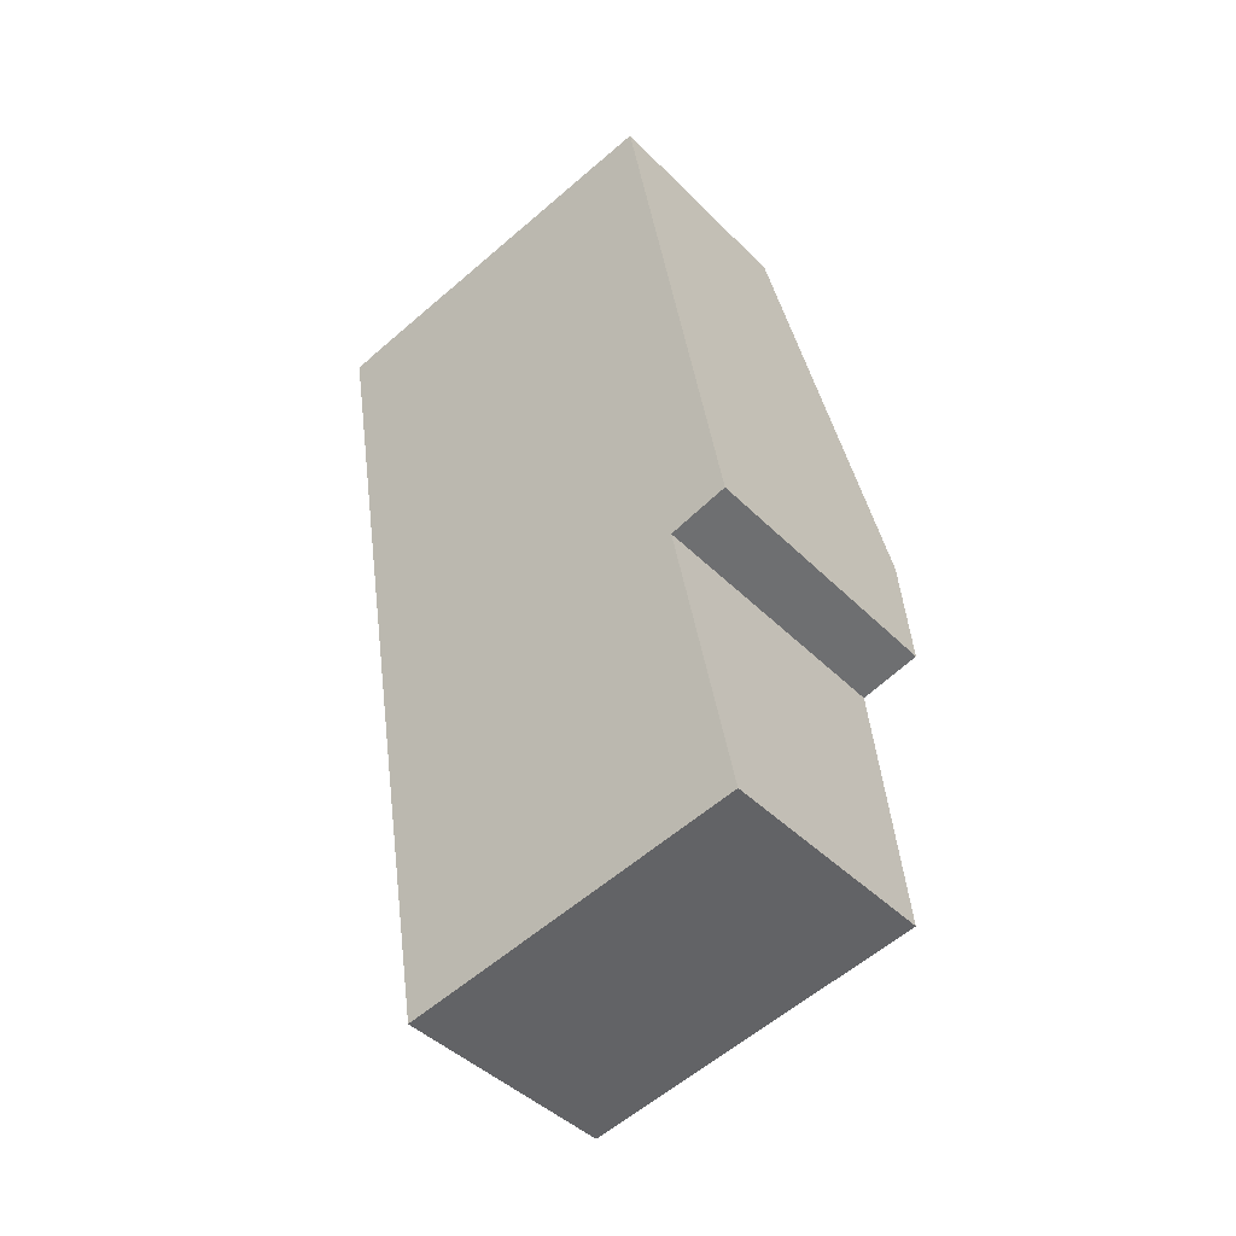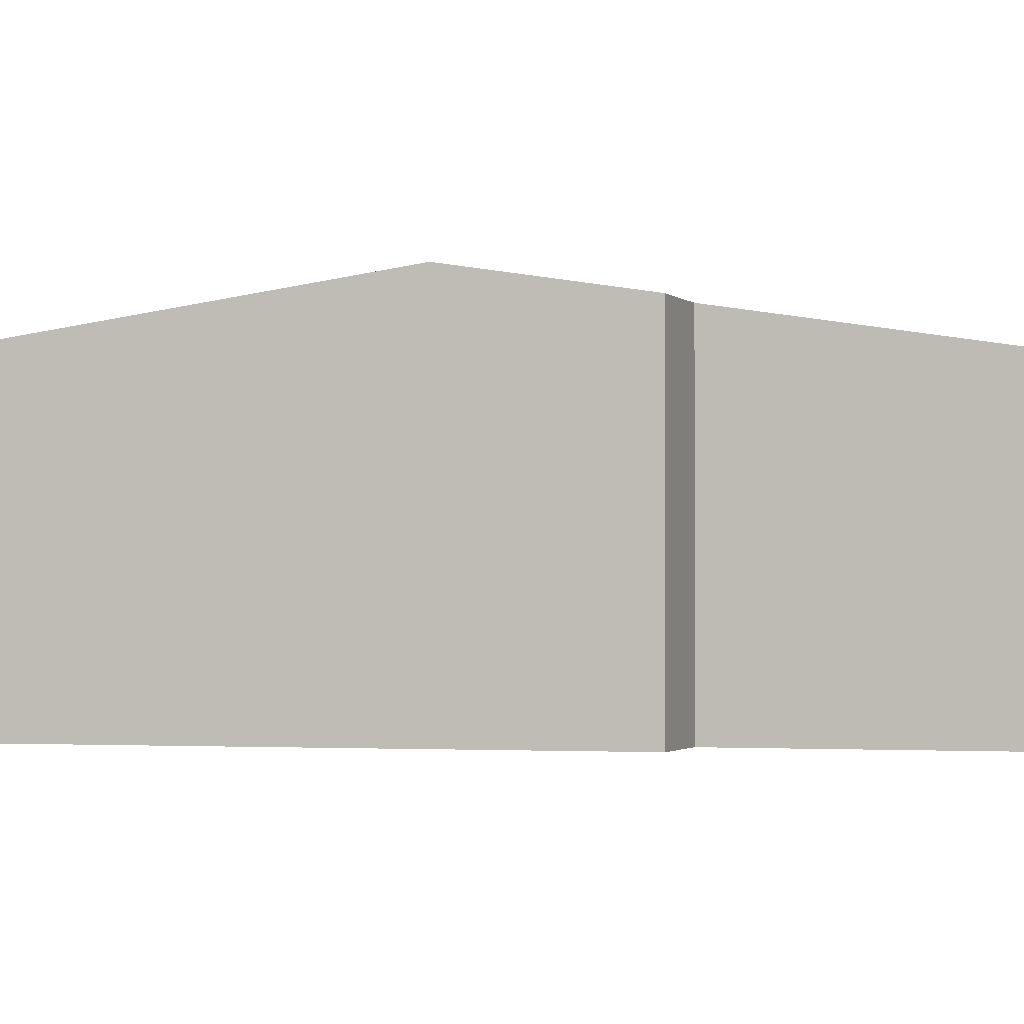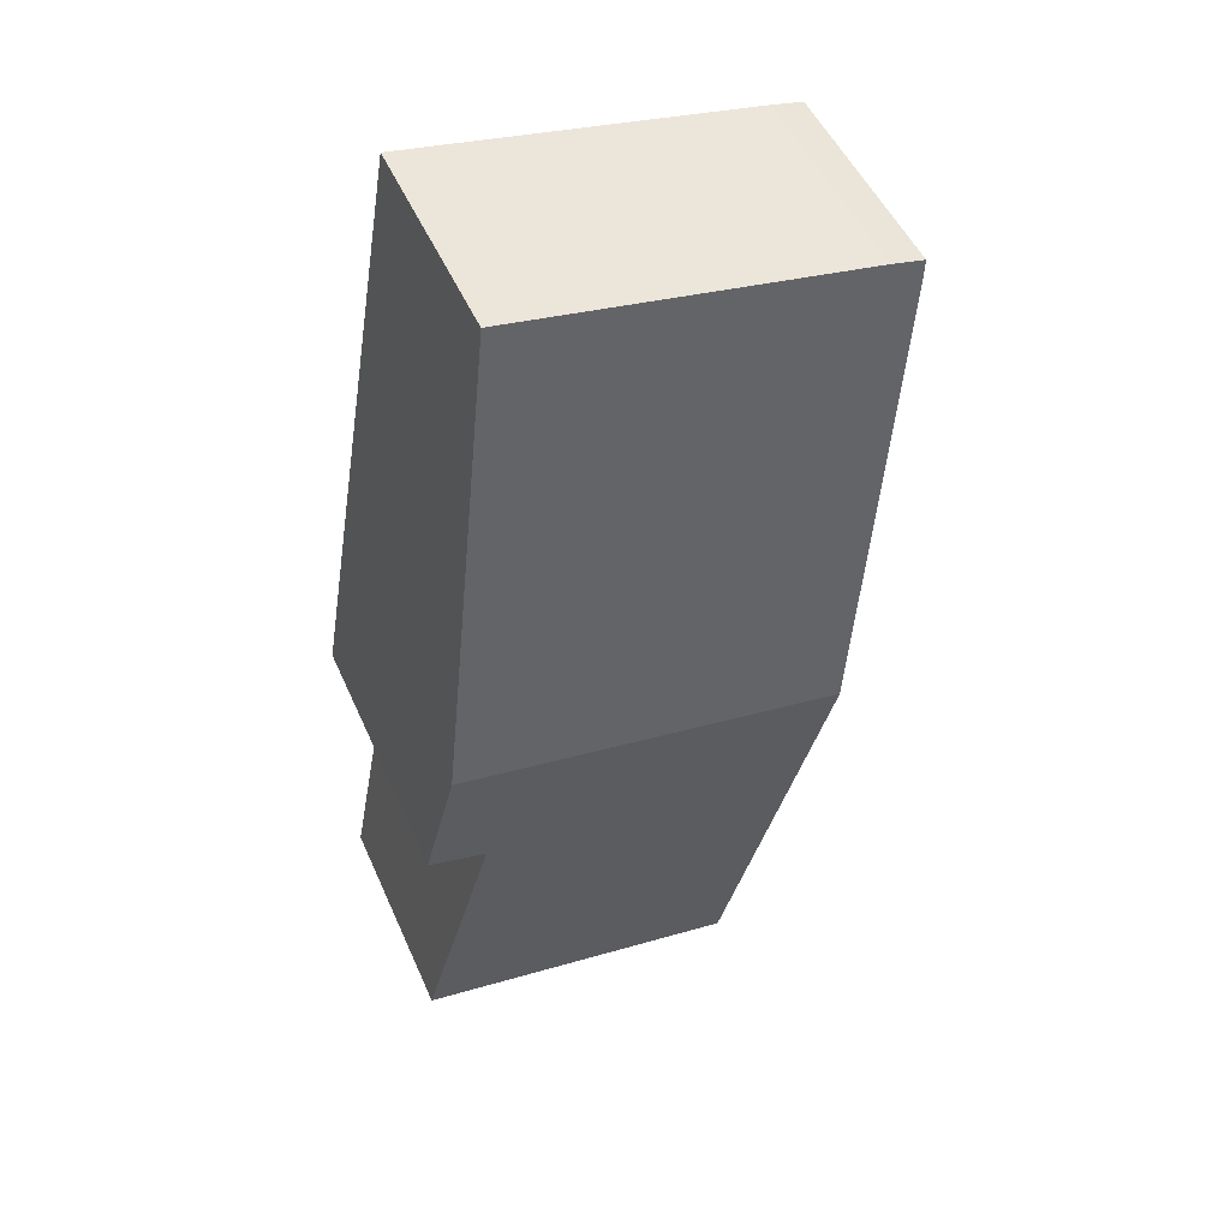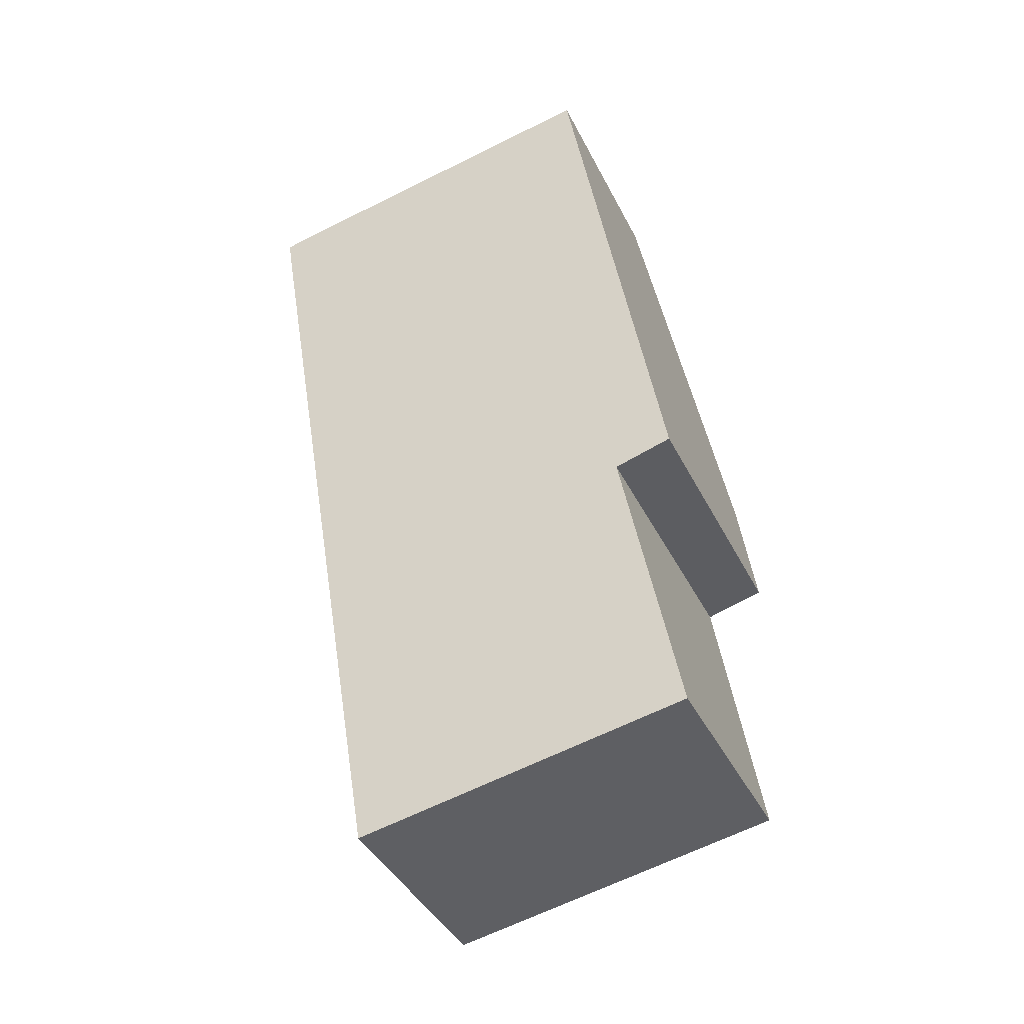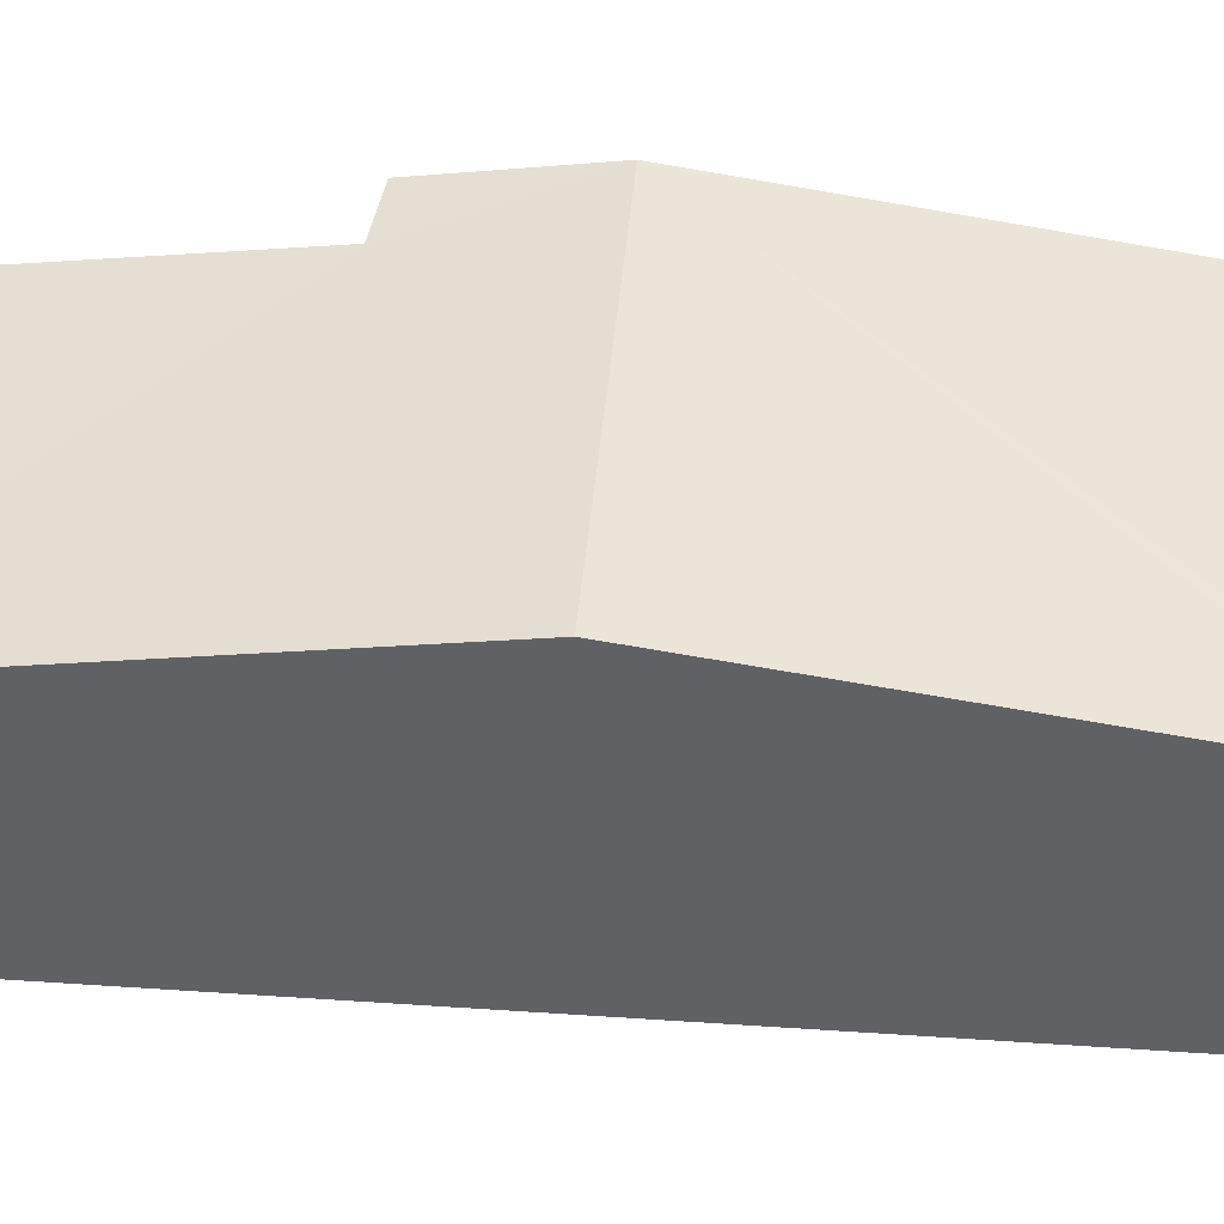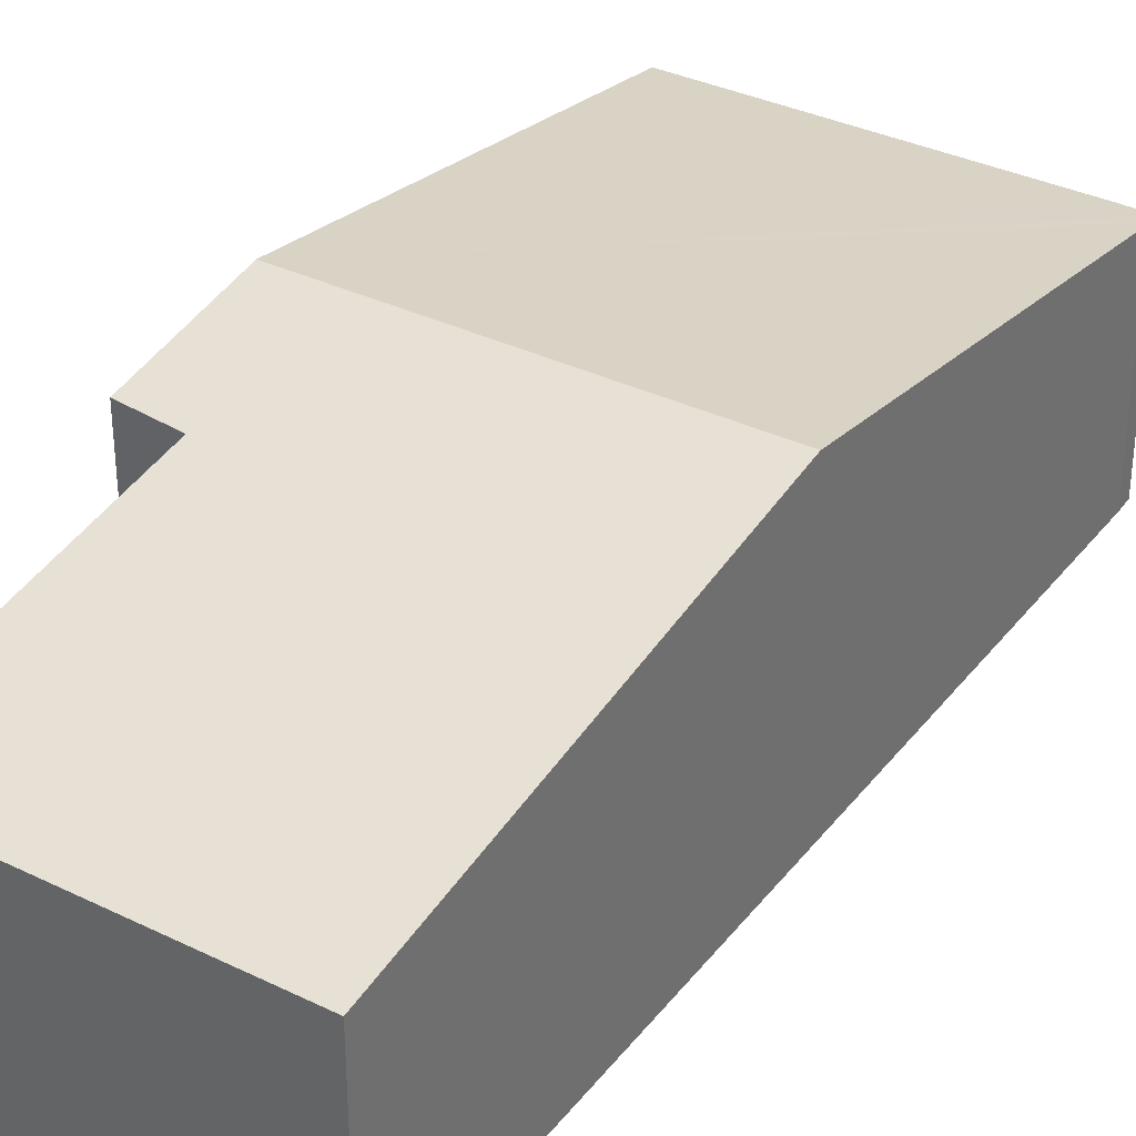
<metadata>
{"format":"obj","ext":"obj","renderer":"f3d","projection":"perspective","resolution":1024,"background":"white","views":[{"elev":-43.8,"azim":40.7,"up":"+Z"},{"elev":-1.1,"azim":94.2,"up":"+Y"},{"elev":50.3,"azim":156.6,"up":"+Z"},{"elev":-41.4,"azim":24.9,"up":"+Z"},{"elev":44.1,"azim":-95.0,"up":"+Y"},{"elev":34.9,"azim":-157.1,"up":"+Y"}]}
</metadata>
<code>
v  1.731 2.527 -10.31
v  4.84 3.062 -6.188
v  5.487 2.53 -9.641
v  0.86 3.321 -5.15
v  5.228 3.321 -4.391
v  5.498 3.073 -6.003
v  0.026 2.561 -0.205
v  0 2.53 1.549e-16
v  0.369 2.528 0.076
v  4.362 2.528 0.77
v  0 0 0
v  0.369 -4.654e-18 0.076
v  4.362 -4.715e-17 0.77
v  5.228 2.689e-16 -4.391
v  5.498 3.676e-16 -6.003
v  4.84 3.789e-16 -6.188
v  5.487 5.903e-16 -9.641
v  1.731 6.316e-16 -10.31
v  0.026 1.255e-17 -0.205
v  0.86 3.153e-16 -5.15
g defaultobject
f 1 2 3
f 2 1 4
f 2 4 5
f 5 6 2
f 7 5 4
f 5 7 8
f 5 8 9
f 5 9 10
f 11 9 8
f 9 11 12
f 12 10 9
f 10 12 13
f 13 5 10
f 5 13 14
f 5 14 6
f 6 14 15
f 16 3 2
f 3 16 17
f 15 2 6
f 2 15 16
f 17 1 3
f 1 17 18
f 19 8 7
f 8 19 11
f 18 4 1
f 4 18 20
f 4 20 7
f 7 20 19
f 17 20 18
f 20 17 16
f 20 16 15
f 20 15 14
f 20 14 19
f 19 14 13
f 19 13 11
f 11 13 12

</code>
